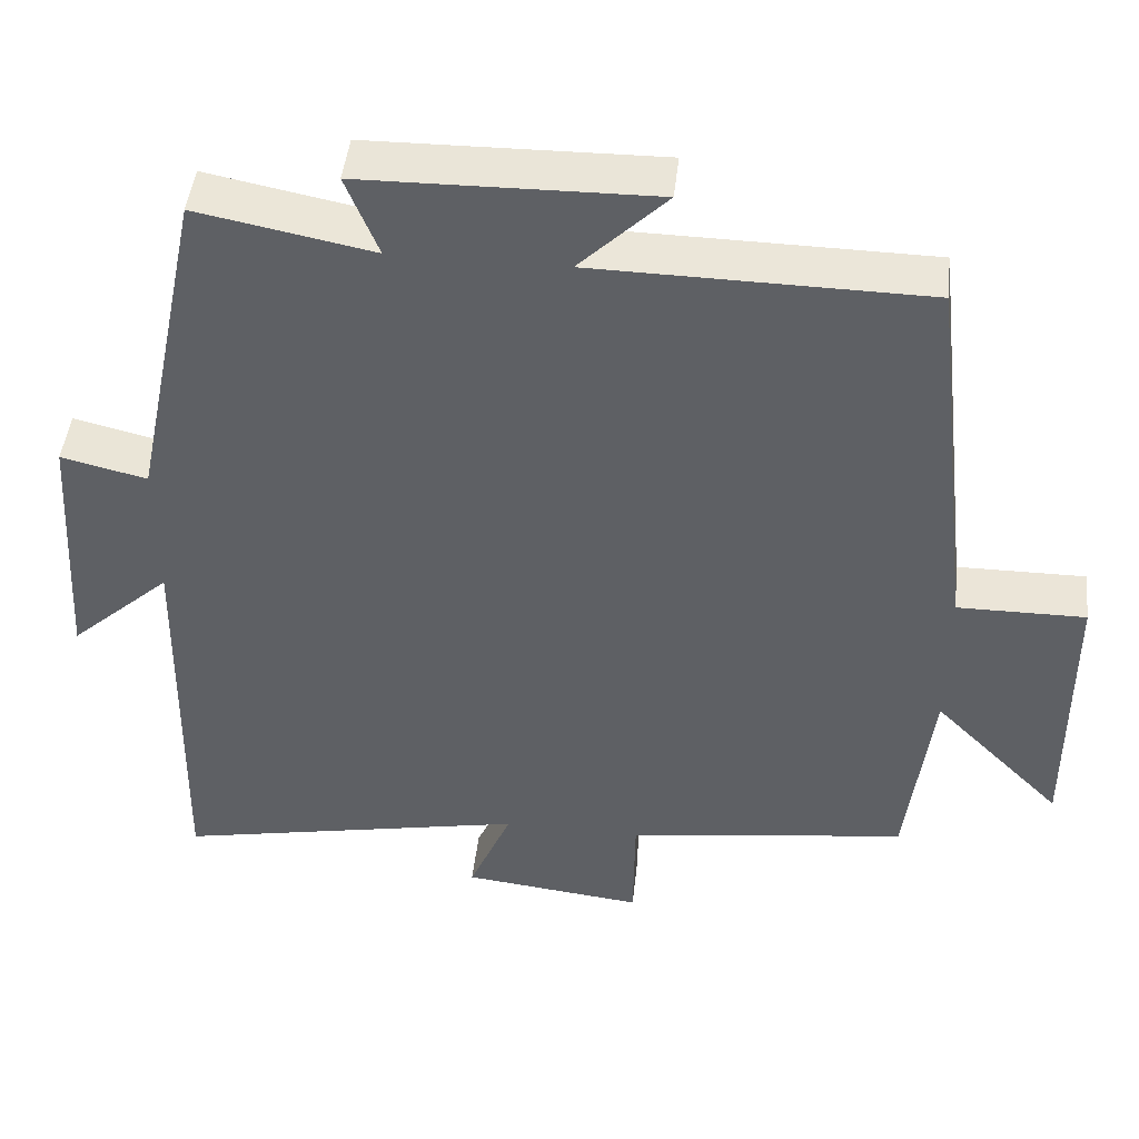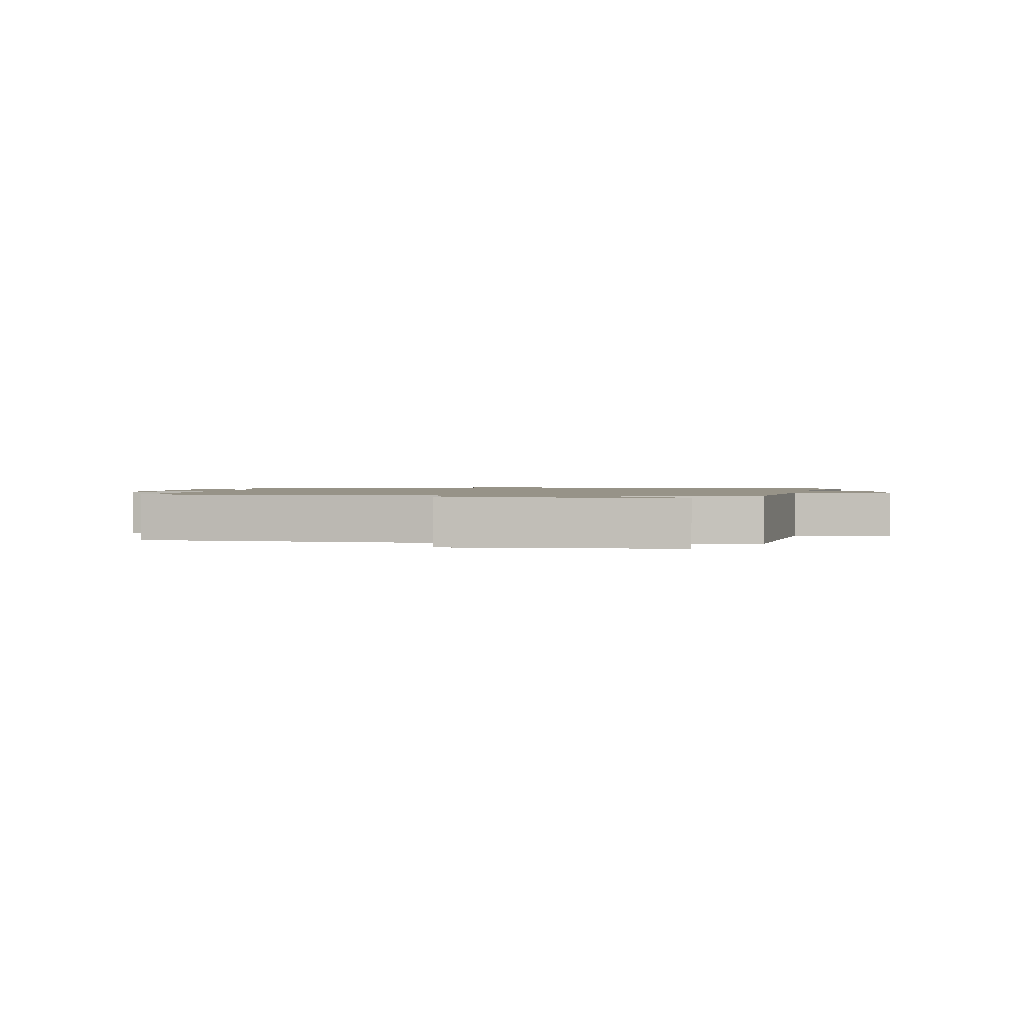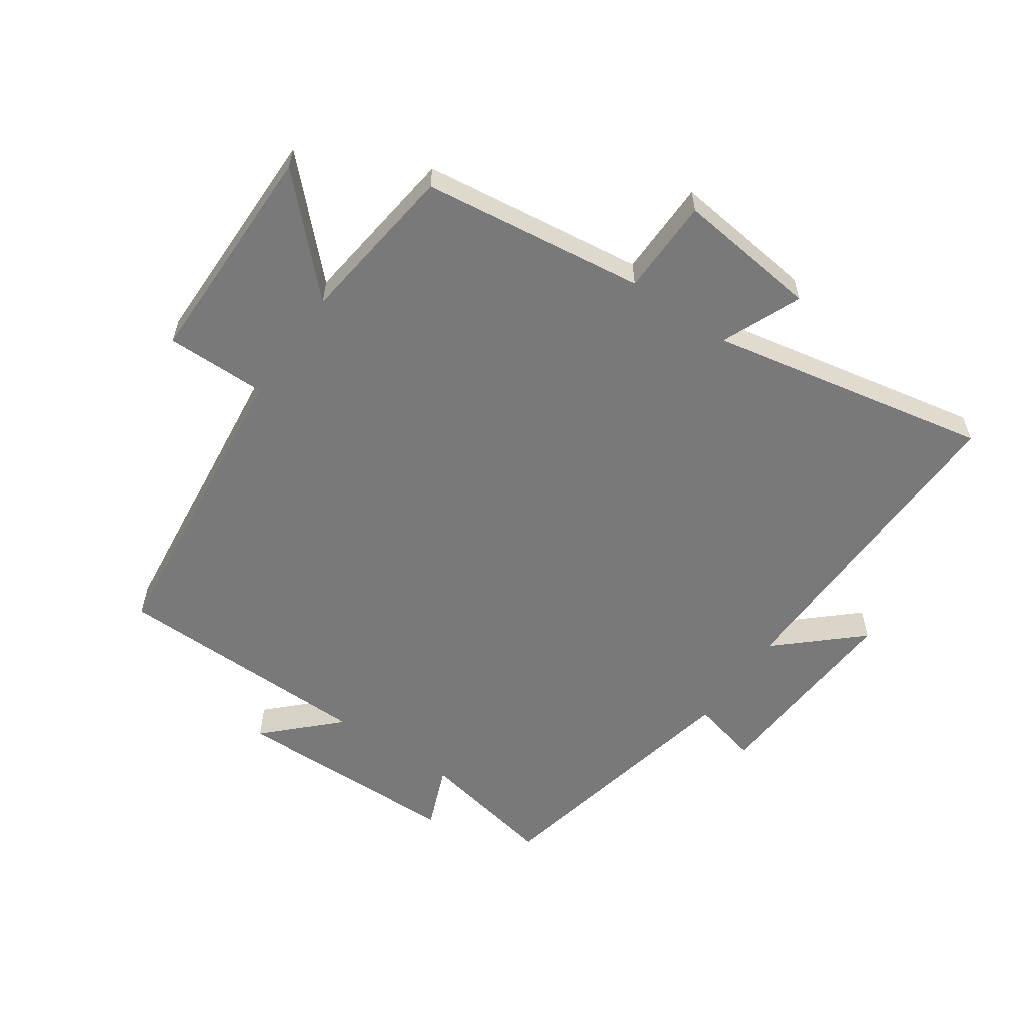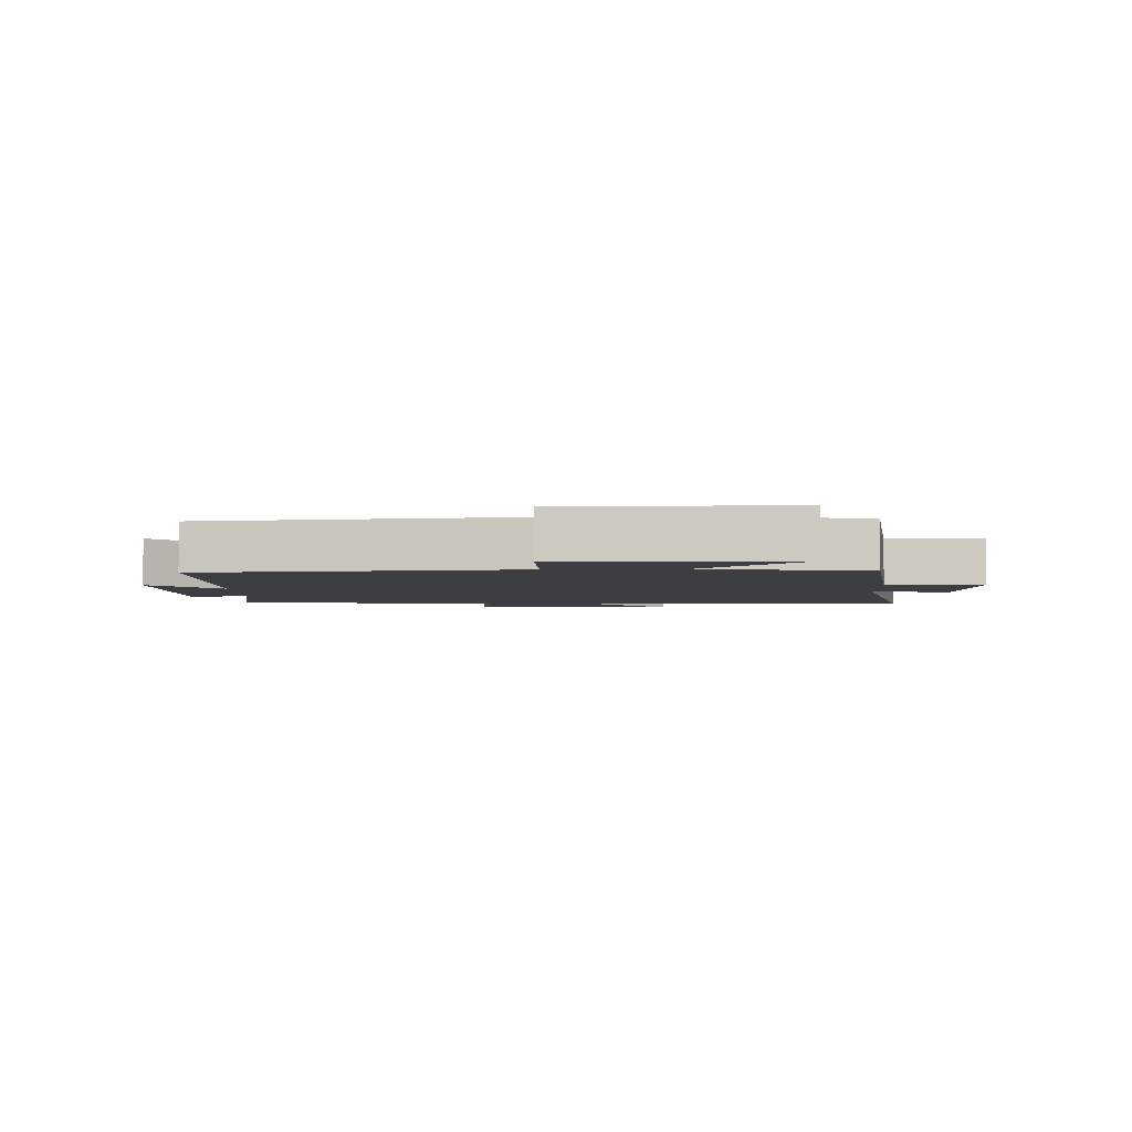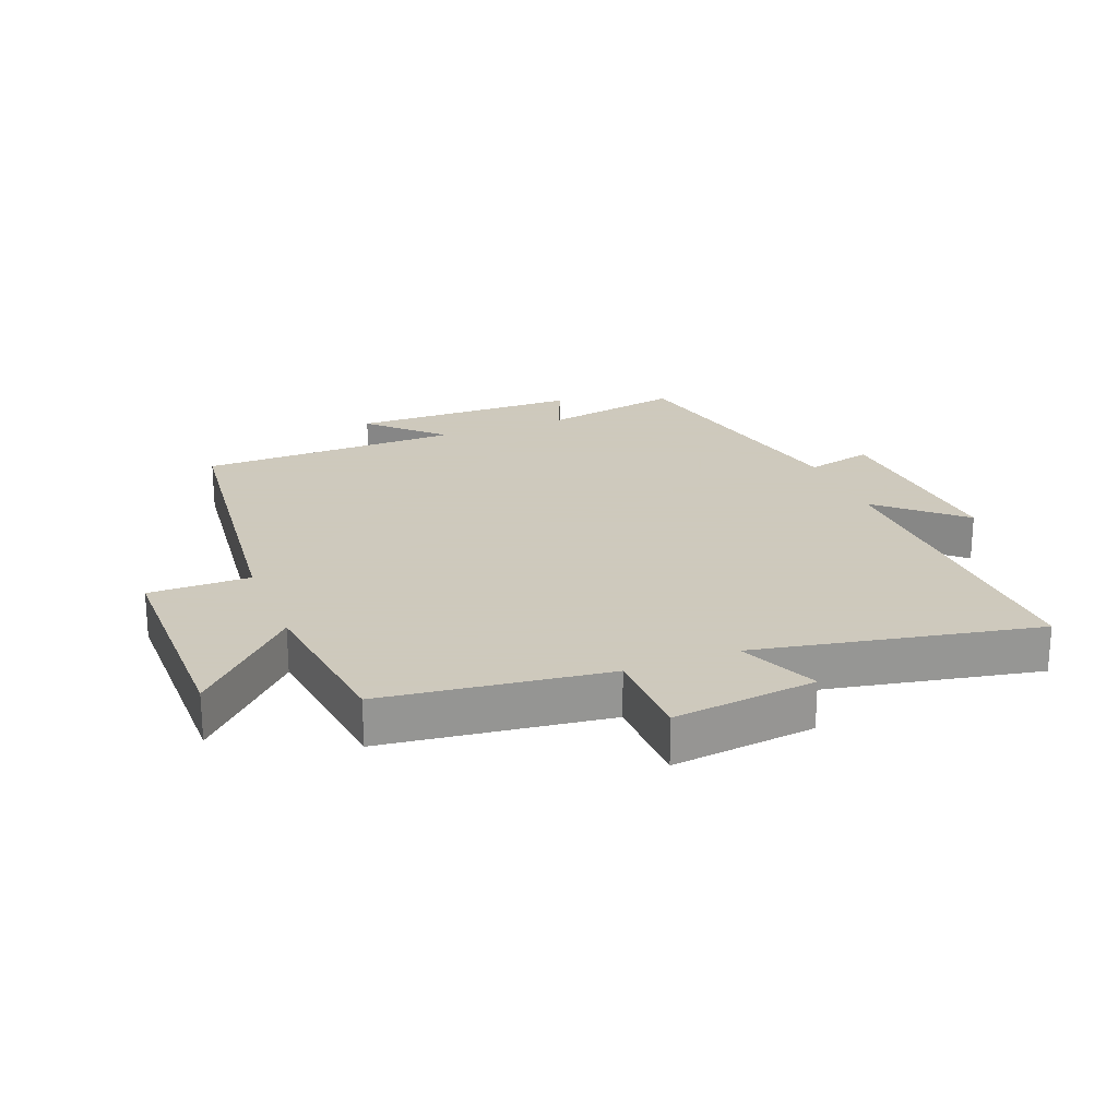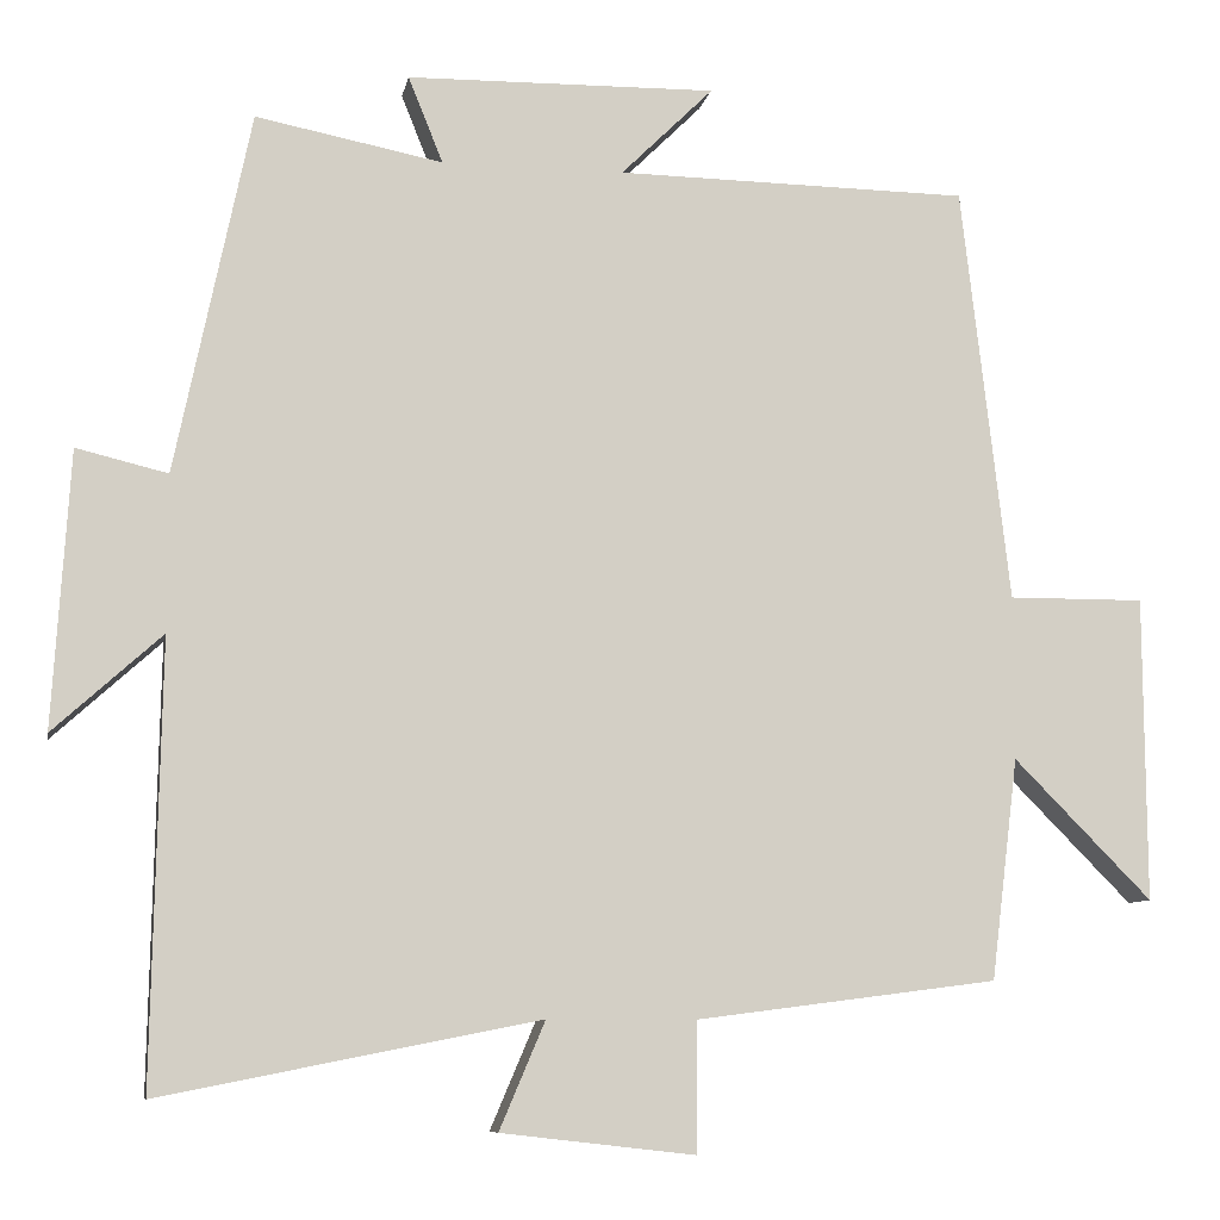
<metadata>
{"format":"obj","ext":"obj","renderer":"f3d","projection":"perspective","resolution":1024,"background":"white","views":[{"elev":46.0,"azim":6.3,"up":"+Z"},{"elev":1.3,"azim":97.7,"up":"+Y"},{"elev":-57.8,"azim":145.3,"up":"+Y"},{"elev":-3.6,"azim":91.4,"up":"+Y"},{"elev":22.6,"azim":158.4,"up":"+Y"},{"elev":-8.7,"azim":-10.6,"up":"+Z"}]}
</metadata>
<code>
v 0.443 0.07 0.494
v 0.5 0.07 0.001
v 0.661 0.07 0.002
v 0.663 0.07 -0.358
v 0.5 0.07 -0.193
v 0.468 0.07 -0.454
v 0.113 0.07 -0.5
v 0.111 0.07 -0.653
v -0.117 0.07 -0.627
v -0.063 0.07 -0.5
v -0.51 0.07 -0.589
v -0.5 0.07 -0.069
v -0.628 0.07 -0.185
v -0.608 0.07 0.141
v -0.5 0.07 0.115
v -0.411 0.07 0.543
v -0.19 0.07 0.5
v -0.231 0.07 0.602
v 0.135 0.07 0.608
v 0.026 0.07 0.5
v 0.443 0 0.494
v 0.5 0 0.001
v 0.661 0 0.002
v 0.663 0 -0.358
v 0.5 0 -0.193
v 0.468 0 -0.454
v 0.113 0 -0.5
v 0.111 0 -0.653
v -0.117 0 -0.627
v -0.063 0 -0.5
v -0.51 0 -0.589
v -0.5 0 -0.069
v -0.628 0 -0.185
v -0.608 0 0.141
v -0.5 0 0.115
v -0.411 0 0.543
v -0.19 0 0.5
v -0.231 0 0.602
v 0.135 0 0.608
v 0.026 0 0.5
f 17 18 19 20
f 17 20 1 2
f 15 16 17 2
f 12 13 14 15
f 12 15 2
f 12 2 3
f 11 12 3
f 10 11 3
f 7 8 9 10
f 5 6 7 10
f 5 10 3
f 3 4 5
f 40 39 38 37
f 22 21 40 37
f 22 37 36 35
f 35 34 33 32
f 22 35 32
f 23 22 32
f 23 32 31
f 23 31 30
f 30 29 28 27
f 30 27 26 25
f 23 30 25
f 25 24 23
f 1 21 22 2
f 2 22 23 3
f 3 23 24 4
f 4 24 25 5
f 5 25 26 6
f 6 26 27 7
f 7 27 28 8
f 8 28 29 9
f 9 29 30 10
f 10 30 31 11
f 11 31 32 12
f 12 32 33 13
f 13 33 34 14
f 14 34 35 15
f 15 35 36 16
f 16 36 37 17
f 17 37 38 18
f 18 38 39 19
f 19 39 40 20
f 20 40 21 1

</code>
